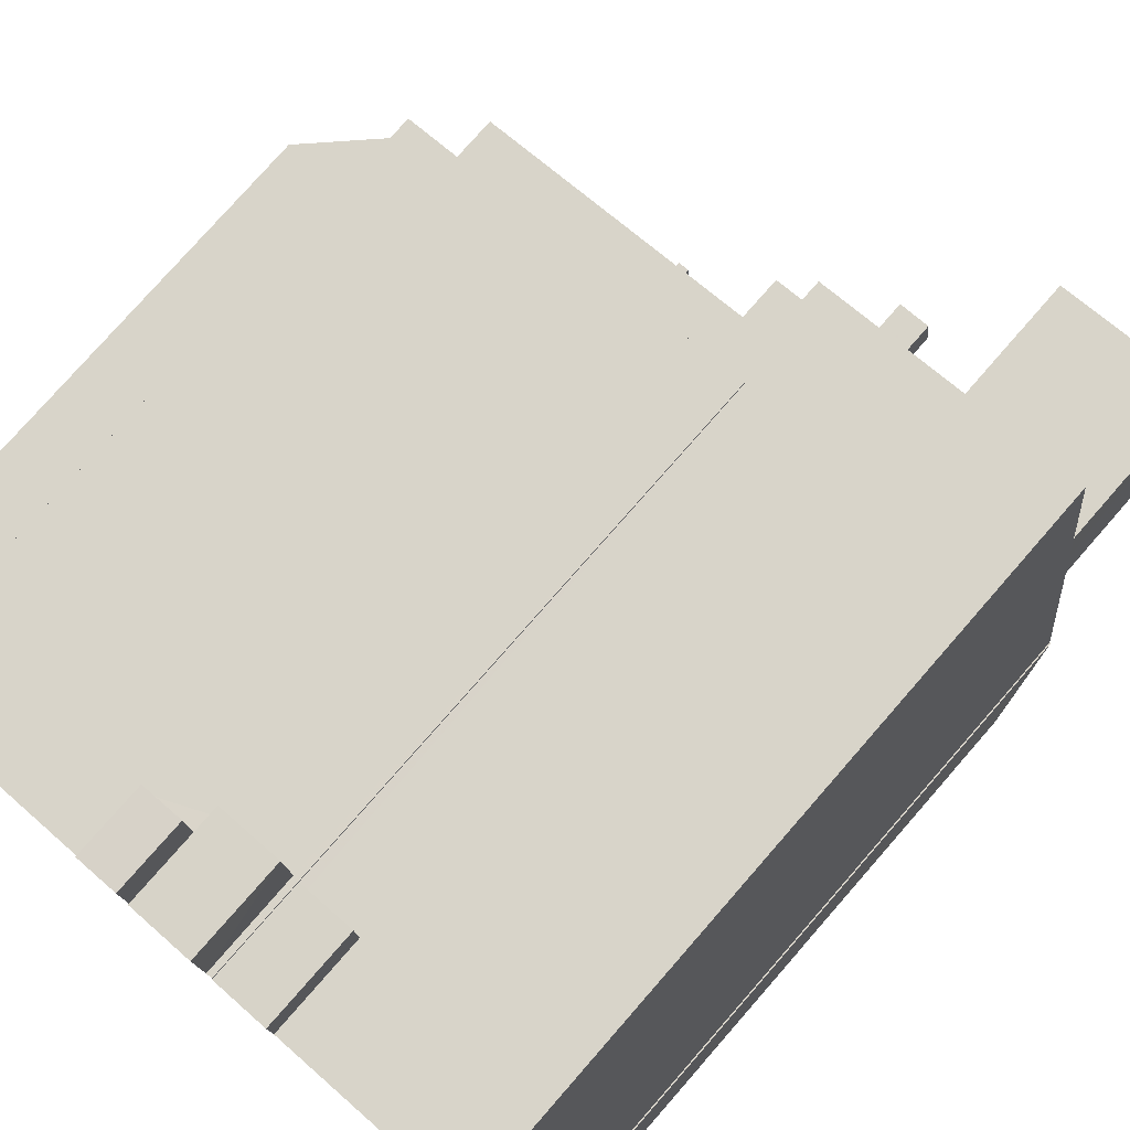
<metadata>
{"format":"obj","ext":"obj","renderer":"f3d","projection":"perspective","resolution":1024,"background":"white","views":[{"elev":78.0,"azim":-138.8,"up":"+Y"}]}
</metadata>
<code>
v -8.92e+04 -9.895e+04 8.035
v -8.921e+04 -9.896e+04 8.035
v -8.921e+04 -9.895e+04 8.035
v -8.921e+04 -9.894e+04 8.036
v -8.921e+04 -9.894e+04 8.036
v -8.921e+04 -9.894e+04 8.036
v -8.921e+04 -9.894e+04 8.036
v -8.921e+04 -9.894e+04 8.036
v -8.921e+04 -9.894e+04 8.036
v -8.922e+04 -9.896e+04 8.035
v -8.921e+04 -9.896e+04 8.035
v -8.922e+04 -9.896e+04 8.035
v -8.921e+04 -9.896e+04 8.035
v -8.921e+04 -9.894e+04 8.036
v -8.921e+04 -9.894e+04 8.036
v -8.921e+04 -9.895e+04 8.035
v -8.922e+04 -9.894e+04 8.036
v -8.922e+04 -9.894e+04 8.036
v -8.921e+04 -9.894e+04 8.036
v -8.922e+04 -9.895e+04 8.036
v -8.922e+04 -9.894e+04 8.036
v -8.922e+04 -9.896e+04 8.036
v -8.922e+04 -9.895e+04 8.036
v -8.921e+04 -9.894e+04 8.036
v -8.921e+04 -9.894e+04 8.036
v -8.921e+04 -9.894e+04 8.036
v -8.921e+04 -9.896e+04 15.89
v -8.921e+04 -9.896e+04 15.89
v -8.921e+04 -9.896e+04 15.89
v -8.921e+04 -9.896e+04 15.89
v -8.922e+04 -9.896e+04 15.89
v -8.922e+04 -9.896e+04 15.89
v -8.922e+04 -9.896e+04 15.89
v -8.922e+04 -9.896e+04 15.89
v -8.921e+04 -9.895e+04 23.7
v -8.921e+04 -9.895e+04 23.7
v -8.921e+04 -9.895e+04 23.7
v -8.921e+04 -9.895e+04 23.7
v -8.921e+04 -9.895e+04 23.7
v -8.921e+04 -9.895e+04 23.7
v -8.921e+04 -9.895e+04 23.7
v -8.922e+04 -9.896e+04 15.9
v -8.922e+04 -9.896e+04 15.9
v -8.922e+04 -9.896e+04 15.9
v -8.922e+04 -9.896e+04 15.9
v -8.922e+04 -9.896e+04 15.9
v -8.921e+04 -9.896e+04 15.9
v -8.922e+04 -9.896e+04 15.9
v -8.921e+04 -9.896e+04 15.9
v -8.921e+04 -9.896e+04 15.89
v -8.921e+04 -9.896e+04 15.89
v -8.921e+04 -9.896e+04 15.89
v -8.921e+04 -9.896e+04 15.89
v -8.921e+04 -9.895e+04 21.66
v -8.921e+04 -9.895e+04 21.66
v -8.921e+04 -9.895e+04 22.46
v -8.921e+04 -9.895e+04 22.46
v -8.921e+04 -9.895e+04 21.66
v -8.922e+04 -9.896e+04 11.03
v -8.922e+04 -9.896e+04 11.03
v -8.922e+04 -9.896e+04 11.03
v -8.922e+04 -9.896e+04 11.03
v -8.921e+04 -9.896e+04 11.03
v -8.921e+04 -9.896e+04 11.03
v -8.921e+04 -9.896e+04 11.03
v -8.921e+04 -9.896e+04 11.03
v -8.921e+04 -9.896e+04 11.03
v -8.922e+04 -9.895e+04 28.9
v -8.922e+04 -9.895e+04 28.9
v -8.922e+04 -9.895e+04 28.9
v -8.922e+04 -9.895e+04 28.9
v -8.922e+04 -9.896e+04 14.53
v -8.922e+04 -9.896e+04 14.53
v -8.922e+04 -9.896e+04 14.53
v -8.921e+04 -9.896e+04 14.53
v -8.921e+04 -9.896e+04 14.53
v -8.921e+04 -9.896e+04 14.53
v -8.922e+04 -9.896e+04 14.53
v -8.921e+04 -9.896e+04 14.53
v -8.921e+04 -9.896e+04 14.53
v -8.921e+04 -9.896e+04 14.53
v -8.921e+04 -9.896e+04 14.53
v -8.921e+04 -9.896e+04 13.53
v -8.922e+04 -9.896e+04 13.53
v -8.921e+04 -9.896e+04 13.53
v -8.922e+04 -9.896e+04 13.53
v -8.922e+04 -9.896e+04 13.53
v -8.922e+04 -9.896e+04 13.53
v -8.921e+04 -9.896e+04 21.89
v -8.921e+04 -9.896e+04 21.89
v -8.921e+04 -9.896e+04 21.89
v -8.921e+04 -9.896e+04 21.89
v -8.922e+04 -9.895e+04 23.85
v -8.921e+04 -9.895e+04 23.85
v -8.921e+04 -9.895e+04 23.85
v -8.922e+04 -9.895e+04 23.85
v -8.922e+04 -9.895e+04 23.85
v -8.922e+04 -9.895e+04 23.85
v -8.922e+04 -9.894e+04 23.85
v -8.921e+04 -9.895e+04 23.85
v -8.921e+04 -9.895e+04 23.85
v -8.922e+04 -9.895e+04 23.85
v -8.921e+04 -9.894e+04 23.85
v -8.922e+04 -9.896e+04 21.89
v -8.922e+04 -9.896e+04 21.89
v -8.922e+04 -9.896e+04 21.89
v -8.922e+04 -9.896e+04 21.89
v -8.921e+04 -9.895e+04 23.85
v -8.921e+04 -9.895e+04 23.85
v -8.921e+04 -9.895e+04 23.85
v -8.921e+04 -9.895e+04 23.85
v -8.921e+04 -9.895e+04 23.85
v -8.921e+04 -9.895e+04 23.85
v -8.921e+04 -9.895e+04 23.89
v -8.921e+04 -9.895e+04 23.89
v -8.921e+04 -9.895e+04 23.89
v -8.921e+04 -9.895e+04 23.89
v -8.921e+04 -9.895e+04 22.46
v -8.921e+04 -9.895e+04 22.46
v -8.921e+04 -9.895e+04 22.46
v -8.921e+04 -9.895e+04 22.46
v -8.921e+04 -9.895e+04 23.67
v -8.921e+04 -9.895e+04 23.67
v -8.921e+04 -9.895e+04 23.67
v -8.921e+04 -9.895e+04 23.67
v -8.921e+04 -9.895e+04 22.46
v -8.922e+04 -9.896e+04 22.46
v -8.922e+04 -9.896e+04 22.46
v -8.921e+04 -9.895e+04 22.46
v -8.922e+04 -9.895e+04 24.85
v -8.922e+04 -9.896e+04 24.85
v -8.922e+04 -9.895e+04 24.85
v -8.922e+04 -9.895e+04 24.85
v -8.922e+04 -9.894e+04 24.85
v -8.922e+04 -9.894e+04 24.85
v -8.921e+04 -9.894e+04 24.85
v -8.921e+04 -9.895e+04 24.85
v -8.921e+04 -9.895e+04 24.85
v -8.921e+04 -9.895e+04 24.85
v -8.921e+04 -9.895e+04 24.85
v -8.921e+04 -9.895e+04 24.85
v -8.921e+04 -9.895e+04 24.85
v -8.921e+04 -9.895e+04 24.85
v -8.921e+04 -9.894e+04 24.85
v -8.921e+04 -9.895e+04 24.85
v -8.921e+04 -9.895e+04 24.85
v -8.921e+04 -9.895e+04 24.85
v -8.921e+04 -9.895e+04 24.85
v -8.921e+04 -9.895e+04 24.85
v -8.922e+04 -9.895e+04 24.85
v -8.921e+04 -9.895e+04 24.85
v -8.921e+04 -9.895e+04 24.85
v -8.921e+04 -9.895e+04 24.85
v -8.922e+04 -9.895e+04 29.5
v -8.922e+04 -9.895e+04 29.5
v -8.922e+04 -9.895e+04 29.5
v -8.922e+04 -9.895e+04 29.5
v -8.921e+04 -9.896e+04 21.9
v -8.922e+04 -9.896e+04 21.9
v -8.922e+04 -9.896e+04 21.9
v -8.922e+04 -9.896e+04 21.9
v -8.921e+04 -9.896e+04 21.9
v -8.921e+04 -9.895e+04 22.41
v -8.921e+04 -9.895e+04 22.41
v -8.921e+04 -9.895e+04 22.41
v -8.921e+04 -9.895e+04 22.41
v -8.921e+04 -9.895e+04 21.66
v -8.921e+04 -9.895e+04 21.66
v -8.921e+04 -9.895e+04 21.66
v -8.921e+04 -9.895e+04 21.66
v -8.921e+04 -9.895e+04 21.66
v -8.922e+04 -9.896e+04 21.66
v -8.921e+04 -9.895e+04 21.66
v -8.922e+04 -9.895e+04 21.66
v -8.922e+04 -9.896e+04 21.66
v -8.921e+04 -9.896e+04 21.66
v -8.922e+04 -9.896e+04 21.66
v -8.921e+04 -9.895e+04 21.66
v -8.921e+04 -9.895e+04 21.66
v -8.921e+04 -9.895e+04 21.66
v -8.921e+04 -9.895e+04 21.66
v -8.921e+04 -9.895e+04 21.66
v -8.921e+04 -9.895e+04 21.66
v -8.921e+04 -9.895e+04 21.66
v -8.921e+04 -9.895e+04 21.66
v -8.921e+04 -9.895e+04 21.66
v -8.921e+04 -9.895e+04 21.66
v -8.921e+04 -9.895e+04 21.66
v -8.921e+04 -9.895e+04 21.66
v -8.922e+04 -9.896e+04 24.85
v -8.922e+04 -9.896e+04 23.12
v -8.922e+04 -9.896e+04 23.12
v -8.922e+04 -9.895e+04 24.85
v -8.922e+04 -9.896e+04 22.46
v -8.922e+04 -9.896e+04 22.46
v -8.922e+04 -9.896e+04 22.46
v -8.921e+04 -9.896e+04 22.46
v -8.921e+04 -9.896e+04 22.46
v -8.922e+04 -9.896e+04 22.46
v -8.921e+04 -9.895e+04 22.46
v -8.921e+04 -9.894e+04 22.46
v -8.921e+04 -9.894e+04 22.46
v -8.921e+04 -9.894e+04 22.46
v -8.921e+04 -9.895e+04 22.46
v -8.921e+04 -9.894e+04 22.46
v -8.921e+04 -9.895e+04 22.46
v -8.922e+04 -9.896e+04 22.46
v -8.921e+04 -9.895e+04 22.46
v -8.921e+04 -9.894e+04 9.733
v -8.921e+04 -9.894e+04 9.733
v -8.921e+04 -9.894e+04 9.733
v -8.921e+04 -9.894e+04 9.733
v -8.921e+04 -9.896e+04 21.89
v -8.921e+04 -9.896e+04 21.89
v -8.921e+04 -9.896e+04 21.89
v -8.921e+04 -9.896e+04 21.89
v -8.922e+04 -9.895e+04 25.91
v -8.922e+04 -9.895e+04 25.91
v -8.922e+04 -9.895e+04 25.91
v -8.922e+04 -9.895e+04 25.91
v -8.921e+04 -9.895e+04 23.89
v -8.921e+04 -9.895e+04 23.89
v -8.921e+04 -9.895e+04 23.89
v -8.921e+04 -9.895e+04 23.89
v -8.921e+04 -9.895e+04 23.89
v -8.921e+04 -9.895e+04 23.89
v -8.921e+04 -9.895e+04 23.89
v -8.921e+04 -9.895e+04 23.89
v -8.921e+04 -9.895e+04 24.27
v -8.921e+04 -9.896e+04 24.27
v -8.921e+04 -9.896e+04 24.27
v -8.921e+04 -9.895e+04 24.27
v -8.921e+04 -9.895e+04 23.85
v -8.921e+04 -9.895e+04 23.85
v -8.921e+04 -9.895e+04 21.66
v -8.921e+04 -9.895e+04 21.66
v -8.921e+04 -9.895e+04 21.66
v -8.921e+04 -9.895e+04 21.66
v -8.921e+04 -9.895e+04 21.66
v -8.921e+04 -9.895e+04 21.66
v -8.921e+04 -9.895e+04 21.66
v -8.921e+04 -9.895e+04 21.66
v -8.921e+04 -9.895e+04 21.66
v -8.921e+04 -9.895e+04 21.66
v -8.921e+04 -9.895e+04 21.66
v -8.921e+04 -9.896e+04 21.66
v -8.921e+04 -9.895e+04 21.66
v -8.921e+04 -9.895e+04 21.66
v -8.921e+04 -9.896e+04 21.66
v -8.922e+04 -9.896e+04 21.9
v -8.922e+04 -9.896e+04 21.9
v -8.922e+04 -9.896e+04 21.9
v -8.922e+04 -9.896e+04 21.9
v -8.921e+04 -9.895e+04 23.66
v -8.921e+04 -9.895e+04 23.66
v -8.921e+04 -9.895e+04 23.66
v -8.921e+04 -9.895e+04 23.66
v -8.922e+04 -9.895e+04 23.85
v -8.922e+04 -9.895e+04 23.85
v -8.922e+04 -9.895e+04 23.85
v -8.922e+04 -9.894e+04 23.85
v -8.922e+04 -9.895e+04 23.85
v -8.922e+04 -9.895e+04 23.85
v -8.922e+04 -9.895e+04 23.85
v -8.922e+04 -9.895e+04 23.85
v -8.921e+04 -9.894e+04 10.32
v -8.921e+04 -9.894e+04 10.32
v -8.921e+04 -9.894e+04 10.32
v -8.921e+04 -9.894e+04 10.32
v -8.921e+04 -9.895e+04 21.95
v -8.921e+04 -9.896e+04 20.62
v -8.92e+04 -9.895e+04 20.62
v -8.921e+04 -9.896e+04 21.92
v -8.921e+04 -9.895e+04 23.69
v -8.921e+04 -9.895e+04 22.41
v -8.921e+04 -9.895e+04 22.41
v -8.921e+04 -9.895e+04 22.41
v -8.922e+04 -9.895e+04 22.41
v -8.921e+04 -9.896e+04 23.62
v -8.922e+04 -9.896e+04 23.62
v -8.921e+04 -9.896e+04 23.62
v -8.922e+04 -9.896e+04 23.62
v -8.921e+04 -9.895e+04 23.62
v -8.921e+04 -9.895e+04 23.62
v -8.921e+04 -9.895e+04 23.62
v -8.921e+04 -9.895e+04 23.62
v -8.921e+04 -9.895e+04 23.62
v -8.921e+04 -9.895e+04 23.62
v -8.921e+04 -9.895e+04 23.62
v -8.921e+04 -9.896e+04 23.62
v -8.921e+04 -9.895e+04 23.62
v -8.921e+04 -9.896e+04 23.62
v -8.921e+04 -9.896e+04 23.62
v -8.921e+04 -9.896e+04 23.62
v -8.922e+04 -9.895e+04 24.6
v -8.922e+04 -9.895e+04 24.6
v -8.922e+04 -9.895e+04 24.6
v -8.922e+04 -9.895e+04 24.6
v -8.922e+04 -9.895e+04 24.6
v -8.922e+04 -9.895e+04 24.6
v -8.922e+04 -9.895e+04 24.6
v -8.922e+04 -9.895e+04 24.6
v -8.921e+04 -9.895e+04 21.66
v -8.921e+04 -9.895e+04 21.66
v -8.921e+04 -9.895e+04 21.66
v -8.921e+04 -9.895e+04 21.66
v -8.921e+04 -9.895e+04 21.66
v -8.922e+04 -9.895e+04 29.5
v -8.922e+04 -9.895e+04 29.5
v -8.922e+04 -9.895e+04 29.5
v -8.922e+04 -9.895e+04 29.5
v -8.921e+04 -9.896e+04 21.89
v -8.921e+04 -9.896e+04 21.89
v -8.921e+04 -9.896e+04 21.89
v -8.921e+04 -9.896e+04 21.89
v -8.921e+04 -9.896e+04 21.66
v -8.921e+04 -9.896e+04 21.66
v -8.921e+04 -9.896e+04 21.66
v -8.921e+04 -9.895e+04 21.66
v -8.921e+04 -9.895e+04 21.66
v -8.922e+04 -9.896e+04 21.66
v -8.921e+04 -9.896e+04 21.66
v -8.921e+04 -9.896e+04 21.66
v -8.921e+04 -9.894e+04 21.66
v -8.921e+04 -9.896e+04 21.66
v -8.922e+04 -9.896e+04 21.66
v -8.921e+04 -9.895e+04 21.66
v -8.921e+04 -9.894e+04 10.28
v -8.922e+04 -9.894e+04 10.28
v -8.922e+04 -9.894e+04 10.28
v -8.921e+04 -9.894e+04 10.28
v -8.921e+04 -9.896e+04 21.89
v -8.921e+04 -9.896e+04 15.89
v -8.921e+04 -9.896e+04 21.89
v -8.922e+04 -9.896e+04 15.9
v -8.922e+04 -9.896e+04 15.89
v -8.922e+04 -9.896e+04 21.89
v -8.922e+04 -9.896e+04 21.9
v -8.922e+04 -9.896e+04 14.53
v -8.922e+04 -9.896e+04 14.53
v -8.922e+04 -9.896e+04 15.89
f 1 2 3
f 4 5 6
f 7 8 9
f 10 11 12
f 13 11 10
f 2 13 14
f 6 5 15
f 14 16 3
f 8 14 9
f 15 9 10
f 17 18 19
f 20 21 17
f 20 22 23
f 10 22 20
f 24 6 25
f 26 17 19
f 10 26 25
f 2 14 3
f 13 10 14
f 15 25 6
f 9 14 10
f 25 15 10
f 10 20 17
f 10 17 26
f 27 28 29
f 27 30 28
f 31 32 33
f 31 34 32
f 35 36 37
f 36 38 39
f 38 40 41
f 37 36 39
f 39 38 41
f 42 43 44
f 42 45 43
f 46 47 48
f 46 49 47
f 50 51 52
f 50 53 51
f 54 40 55
f 56 41 57
f 41 40 57
f 57 54 58
f 57 40 54
f 59 60 61
f 62 59 61
f 63 64 65
f 62 61 66
f 67 64 66
f 65 64 67
f 61 67 66
f 68 69 70
f 68 71 69
f 72 73 74
f 75 76 77
f 73 78 74
f 77 79 80
f 74 78 80
f 81 82 80
f 82 74 80
f 79 81 80
f 77 76 79
f 83 84 85
f 85 84 86
f 84 87 86
f 84 88 87
f 89 90 91
f 92 89 91
f 93 94 95
f 96 97 98
f 99 96 98
f 100 101 95
f 94 100 95
f 102 93 95
f 98 102 103
f 99 98 103
f 102 95 103
f 104 105 106
f 107 104 106
f 108 109 110
f 108 94 111
f 112 113 110
f 113 100 94
f 94 108 110
f 110 113 94
f 114 115 116
f 117 114 116
f 118 119 120
f 56 57 121
f 118 121 119
f 121 57 119
f 122 123 124
f 122 125 123
f 126 127 128
f 129 126 128
f 130 131 132
f 133 134 130
f 134 135 136
f 137 138 139
f 137 140 138
f 141 142 140
f 141 143 142
f 136 144 143
f 145 146 147
f 132 131 145
f 140 142 138
f 148 145 147
f 149 150 148
f 142 143 151
f 143 152 151
f 143 153 152
f 144 136 135
f 153 143 144
f 133 135 134
f 132 133 130
f 150 132 145
f 148 150 145
f 154 155 156
f 154 157 155
f 158 159 160
f 160 159 161
f 162 159 158
f 163 164 165
f 166 163 165
f 167 168 169
f 170 169 171
f 54 168 58
f 172 173 174
f 175 176 177
f 178 179 180
f 174 178 181
f 181 182 183
f 172 177 173
f 178 180 184
f 176 185 173
f 184 186 187
f 171 169 186
f 188 189 182
f 173 178 174
f 168 54 55
f 187 186 55
f 188 184 187
f 169 168 55
f 177 176 173
f 188 181 178
f 182 181 188
f 178 184 188
f 169 55 186
f 190 131 191
f 191 131 192
f 130 193 192
f 131 130 192
f 194 195 196
f 197 198 195
f 194 196 199
f 197 200 198
f 201 200 202
f 201 202 203
f 204 205 201
f 204 206 205
f 196 198 207
f 198 200 208
f 205 208 201
f 195 198 196
f 208 200 201
f 165 137 139
f 209 210 211
f 209 212 210
f 213 214 215
f 216 213 215
f 217 218 219
f 217 220 218
f 221 222 223
f 224 225 226
f 224 227 225
f 228 222 221
f 227 222 228
f 227 224 222
f 229 230 231
f 232 229 231
f 189 233 182
f 182 234 183
f 182 233 234
f 235 236 237
f 238 168 239
f 168 167 239
f 238 240 241
f 242 243 244
f 242 244 241
f 245 242 241
f 240 235 245
f 238 239 240
f 235 237 245
f 240 245 241
f 246 247 248
f 246 249 247
f 250 251 252
f 253 250 252
f 254 255 256
f 254 257 255
f 111 94 258
f 259 258 260
f 93 258 94
f 261 96 99
f 262 259 260
f 263 264 265
f 258 93 97
f 265 96 261
f 260 97 96
f 264 260 96
f 258 97 260
f 264 96 265
f 266 267 268
f 266 269 267
f 110 234 233
f 112 110 233
f 270 271 272
f 270 273 271
f 274 146 145
f 275 276 277
f 275 278 276
f 279 280 281
f 280 279 282
f 281 283 284
f 285 283 286
f 285 286 287
f 288 284 289
f 282 279 290
f 284 283 285
f 291 284 288
f 292 281 291
f 293 292 294
f 279 281 293
f 291 281 284
f 281 292 293
f 295 296 297
f 298 299 300
f 299 298 301
f 296 302 297
f 302 301 298
f 302 298 297
f 146 274 277
f 274 126 129
f 277 129 275
f 274 129 277
f 236 303 304
f 305 304 244
f 306 307 303
f 305 244 243
f 236 235 306
f 236 304 305
f 236 306 303
f 156 308 154
f 309 155 310
f 309 311 308
f 310 155 157
f 154 308 311
f 311 309 310
f 165 164 137
f 312 313 314
f 315 312 314
f 316 317 318
f 317 319 320
f 321 322 323
f 320 319 324
f 323 318 325
f 321 323 326
f 320 324 327
f 325 317 320
f 323 325 326
f 318 317 325
f 328 329 330
f 331 328 330
f 108 111 149
f 111 258 150
f 111 150 149
f 157 70 69
f 157 154 70
f 252 251 44
f 43 252 44
f 64 77 80
f 66 64 80
f 158 47 332
f 158 332 162
f 47 49 332
f 72 74 86
f 87 72 86
f 48 158 160
f 48 47 158
f 316 318 91
f 90 316 91
f 320 281 325
f 320 283 281
f 101 152 153
f 95 101 153
f 209 211 7
f 9 209 7
f 241 244 285
f 244 304 284
f 285 244 284
f 14 8 210
f 212 14 210
f 297 155 295
f 263 295 264
f 264 295 309
f 295 155 309
f 110 109 148
f 147 110 148
f 237 116 115
f 245 237 115
f 301 132 299
f 259 299 258
f 258 299 150
f 299 132 150
f 240 227 228
f 240 239 227
f 166 165 188
f 188 165 189
f 189 165 233
f 165 139 233
f 110 146 234
f 110 147 146
f 117 243 114
f 114 243 242
f 305 243 117
f 184 125 122
f 184 180 125
f 238 119 168
f 119 57 168
f 57 58 168
f 154 68 70
f 154 311 68
f 19 328 331
f 26 19 331
f 65 67 11
f 13 65 11
f 117 116 236
f 117 236 305
f 116 237 236
f 307 306 221
f 223 307 221
f 6 24 266
f 24 202 266
f 9 15 209
f 269 202 200
f 266 202 269
f 15 269 209
f 16 212 200
f 14 212 16
f 209 269 212
f 212 269 200
f 224 229 232
f 222 224 232
f 278 181 276
f 278 174 181
f 21 130 134
f 21 20 130
f 267 5 4
f 268 267 4
f 175 177 282
f 321 326 207
f 282 190 280
f 326 280 207
f 177 190 282
f 196 207 191
f 280 190 191
f 207 280 191
f 173 254 256
f 178 173 256
f 250 44 251
f 250 42 44
f 176 282 290
f 176 175 282
f 45 252 43
f 45 253 252
f 61 12 11
f 67 61 11
f 80 78 62
f 66 80 62
f 61 10 12
f 61 60 10
f 329 19 18
f 329 328 19
f 1 271 2
f 1 272 271
f 53 333 334
f 216 53 334
f 217 219 97
f 93 217 97
f 139 138 112
f 233 139 112
f 248 291 288
f 248 247 291
f 59 10 60
f 22 10 59
f 196 191 199
f 250 191 192
f 88 335 45
f 87 88 42
f 22 59 336
f 104 192 337
f 336 73 31
f 253 338 199
f 336 59 73
f 72 87 34
f 73 72 31
f 31 72 34
f 42 88 45
f 104 107 192
f 34 42 107
f 250 253 199
f 42 250 107
f 250 199 191
f 107 250 192
f 34 87 42
f 281 280 326
f 325 281 326
f 98 220 102
f 98 218 220
f 197 195 315
f 216 334 197
f 333 81 79
f 53 81 333
f 339 84 340
f 195 159 162
f 50 83 81
f 84 83 30
f 216 197 213
f 341 340 27
f 213 30 50
f 53 50 81
f 312 162 332
f 315 195 312
f 30 27 84
f 213 315 30
f 213 197 315
f 27 340 84
f 195 162 312
f 50 30 83
f 211 8 7
f 211 210 8
f 153 144 103
f 95 153 103
f 161 48 160
f 161 46 48
f 33 106 105
f 33 32 106
f 169 226 225
f 169 170 226
f 88 339 335
f 338 335 194
f 84 339 88
f 199 338 194
f 335 339 194
f 29 314 313
f 29 28 314
f 22 336 23
f 336 193 23
f 337 192 193
f 336 337 193
f 269 5 267
f 269 15 5
f 310 69 71
f 310 157 69
f 173 257 254
f 173 185 257
f 225 227 167
f 225 167 169
f 227 239 167
f 3 270 272
f 1 3 272
f 83 85 82
f 81 83 82
f 39 118 37
f 39 121 118
f 179 256 255
f 179 178 256
f 287 119 285
f 285 119 241
f 287 120 119
f 241 119 238
f 20 23 193
f 130 20 193
f 204 286 206
f 286 283 206
f 206 320 327
f 206 283 320
f 3 16 270
f 333 79 76
f 16 200 270
f 200 197 273
f 200 273 270
f 273 333 76
f 273 334 333
f 334 273 197
f 52 215 214
f 52 51 215
f 208 324 319
f 208 205 324
f 63 77 64
f 63 75 77
f 187 164 163
f 55 164 187
f 137 40 140
f 164 40 137
f 140 40 38
f 55 40 164
f 105 31 33
f 105 104 31
f 222 232 223
f 307 223 289
f 303 307 289
f 289 232 231
f 246 248 288
f 294 231 293
f 288 289 231
f 294 246 288
f 223 232 289
f 294 288 231
f 302 133 132
f 301 302 132
f 133 296 135
f 135 296 261
f 133 302 296
f 261 296 265
f 198 208 319
f 317 198 319
f 308 264 309
f 308 260 264
f 297 156 155
f 297 298 156
f 220 217 93
f 102 220 93
f 195 194 161
f 332 49 312
f 312 49 27
f 194 339 46
f 159 195 161
f 340 46 339
f 46 340 341
f 341 27 49
f 46 341 49
f 194 46 161
f 263 265 296
f 295 263 296
f 127 131 128
f 131 190 128
f 128 177 172
f 128 190 177
f 53 216 215
f 51 53 215
f 257 185 290
f 255 180 179
f 185 176 290
f 230 255 257
f 123 170 171
f 230 290 279
f 255 125 180
f 229 123 125
f 230 229 255
f 123 226 170
f 224 226 229
f 230 257 290
f 255 229 125
f 229 226 123
f 34 107 106
f 32 34 106
f 73 62 78
f 73 59 62
f 276 181 277
f 181 183 277
f 277 234 146
f 277 183 234
f 145 131 274
f 274 131 126
f 131 127 126
f 310 71 68
f 311 310 68
f 186 124 123
f 171 186 123
f 113 138 142
f 113 112 138
f 41 121 39
f 41 56 121
f 312 27 29
f 313 312 29
f 31 104 337
f 336 31 337
f 97 218 98
f 97 219 218
f 293 231 230
f 279 293 230
f 322 321 89
f 317 316 90
f 198 90 89
f 198 317 90
f 89 321 207
f 198 89 207
f 201 203 136
f 136 203 134
f 21 134 330
f 331 203 25
f 331 25 26
f 21 330 17
f 330 203 331
f 134 203 330
f 228 221 235
f 228 235 240
f 221 306 235
f 214 50 52
f 214 213 50
f 103 144 99
f 99 135 261
f 99 144 135
f 25 202 24
f 25 203 202
f 335 253 45
f 335 338 253
f 172 174 278
f 172 278 128
f 278 129 128
f 278 275 129
f 284 304 303
f 289 284 303
f 206 324 205
f 206 327 324
f 329 18 17
f 330 329 17
f 246 292 249
f 246 294 292
f 118 120 287
f 204 201 286
f 143 287 286
f 37 118 35
f 286 201 136
f 143 286 136
f 35 287 143
f 35 118 287
f 151 101 100
f 151 152 101
f 184 122 124
f 186 184 124
f 91 323 92
f 91 318 323
f 187 163 166
f 188 187 166
f 247 292 291
f 247 249 292
f 30 315 314
f 28 30 314
f 65 13 63
f 76 271 273
f 13 2 63
f 76 75 271
f 75 2 271
f 63 2 75
f 141 140 38
f 36 141 38
f 89 92 323
f 322 89 323
f 156 300 308
f 308 300 260
f 156 298 300
f 260 300 262
f 82 85 86
f 74 82 86
f 100 142 151
f 100 113 142
f 262 299 259
f 262 300 299
f 148 109 108
f 149 148 108
f 35 141 36
f 35 143 141
f 242 115 114
f 242 245 115
f 6 268 4
f 6 266 268

</code>
